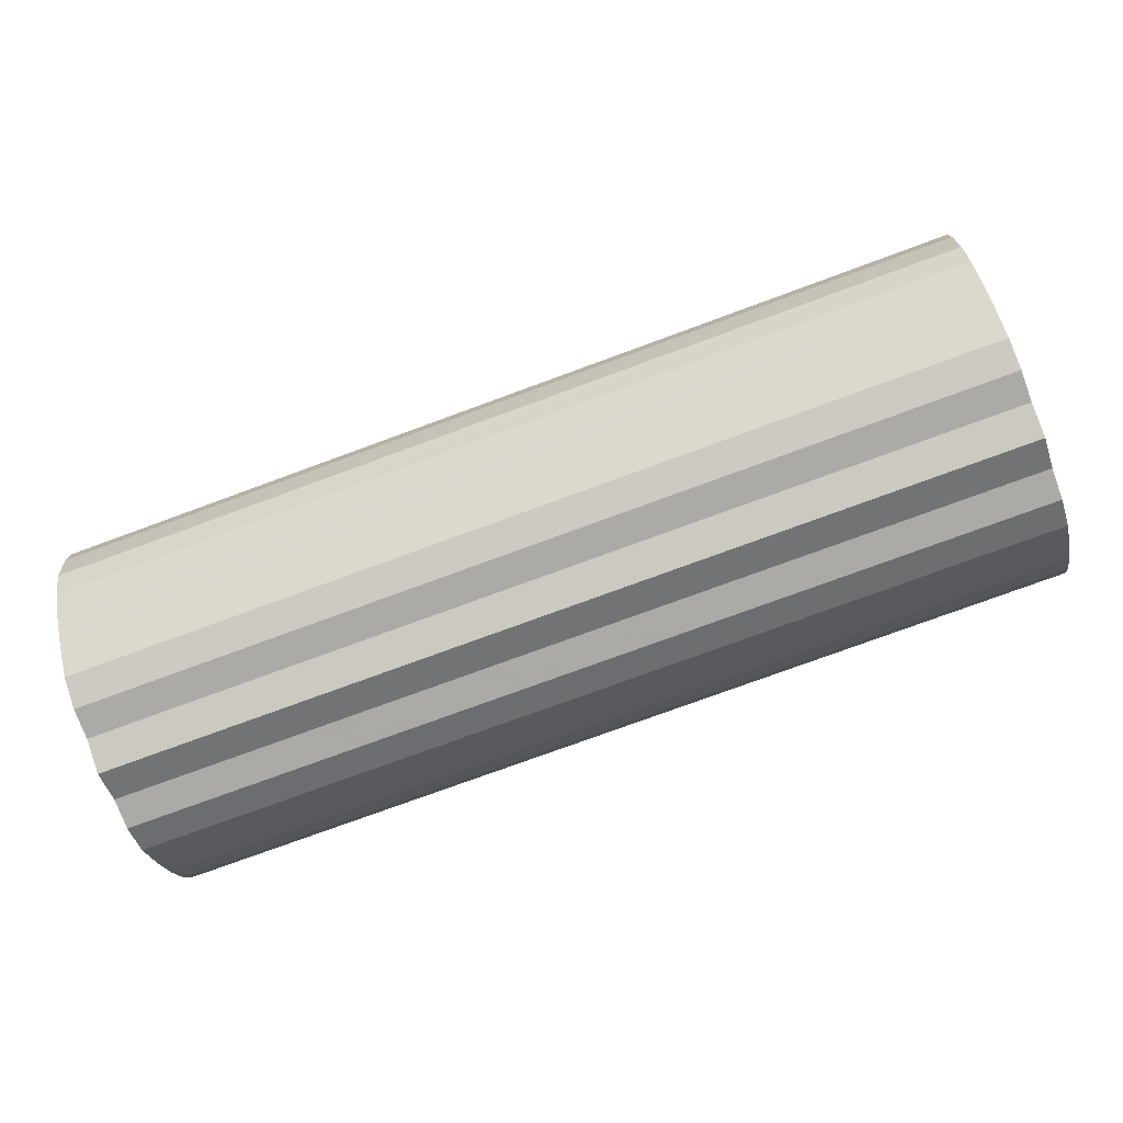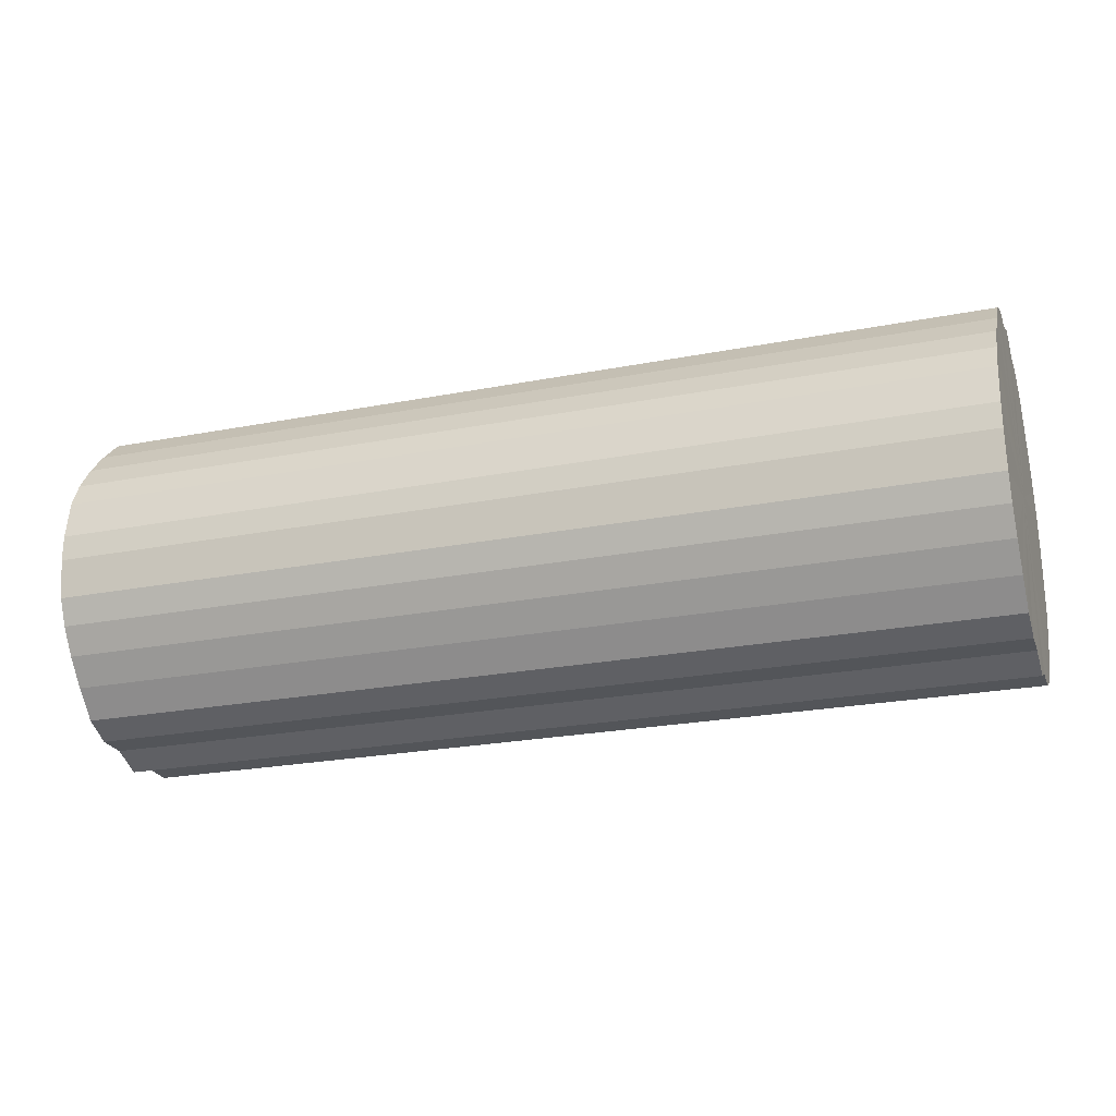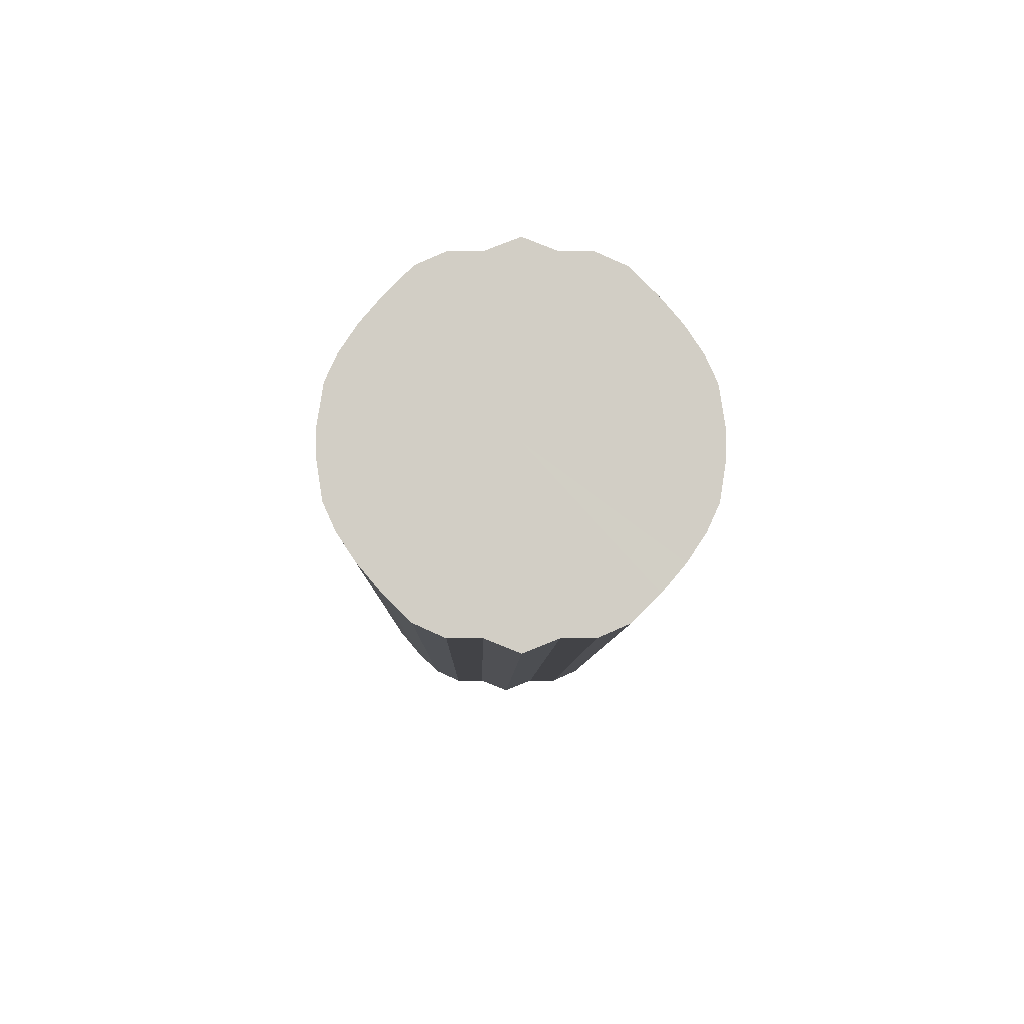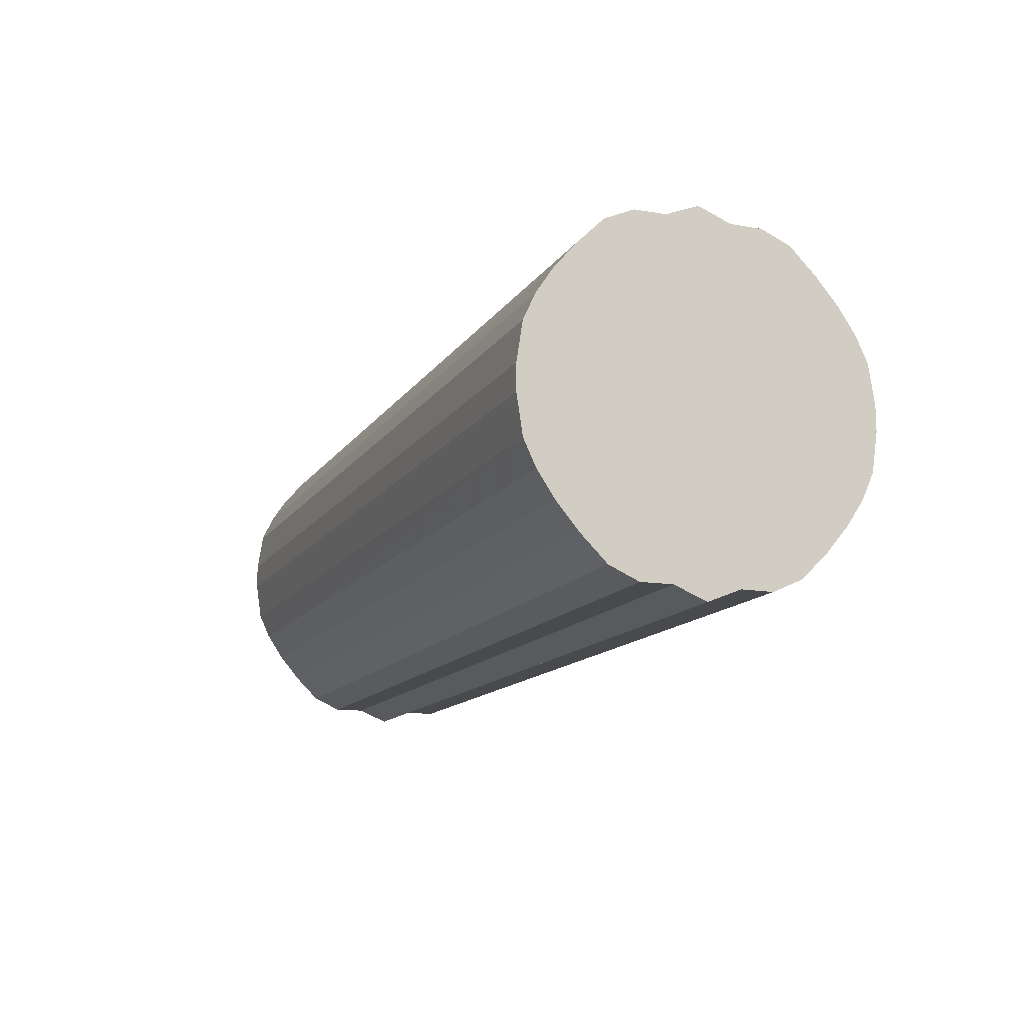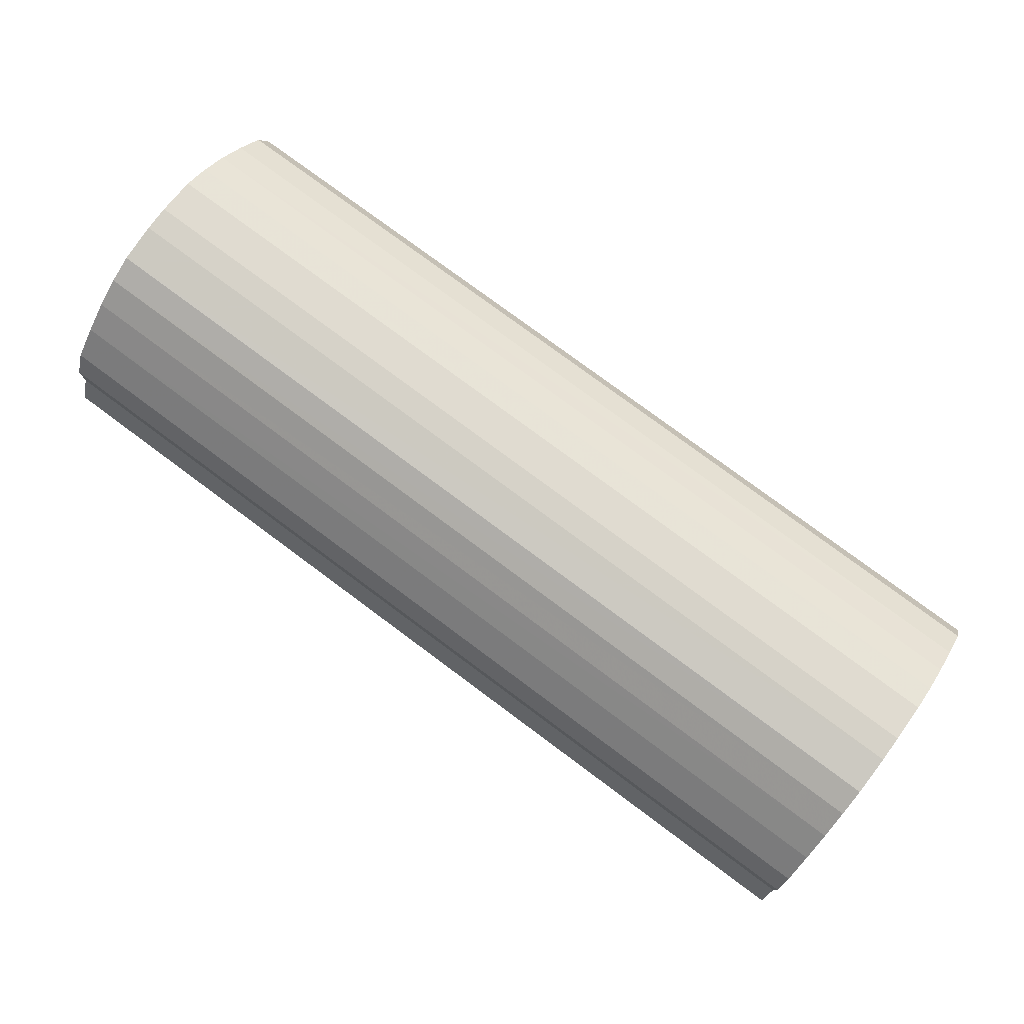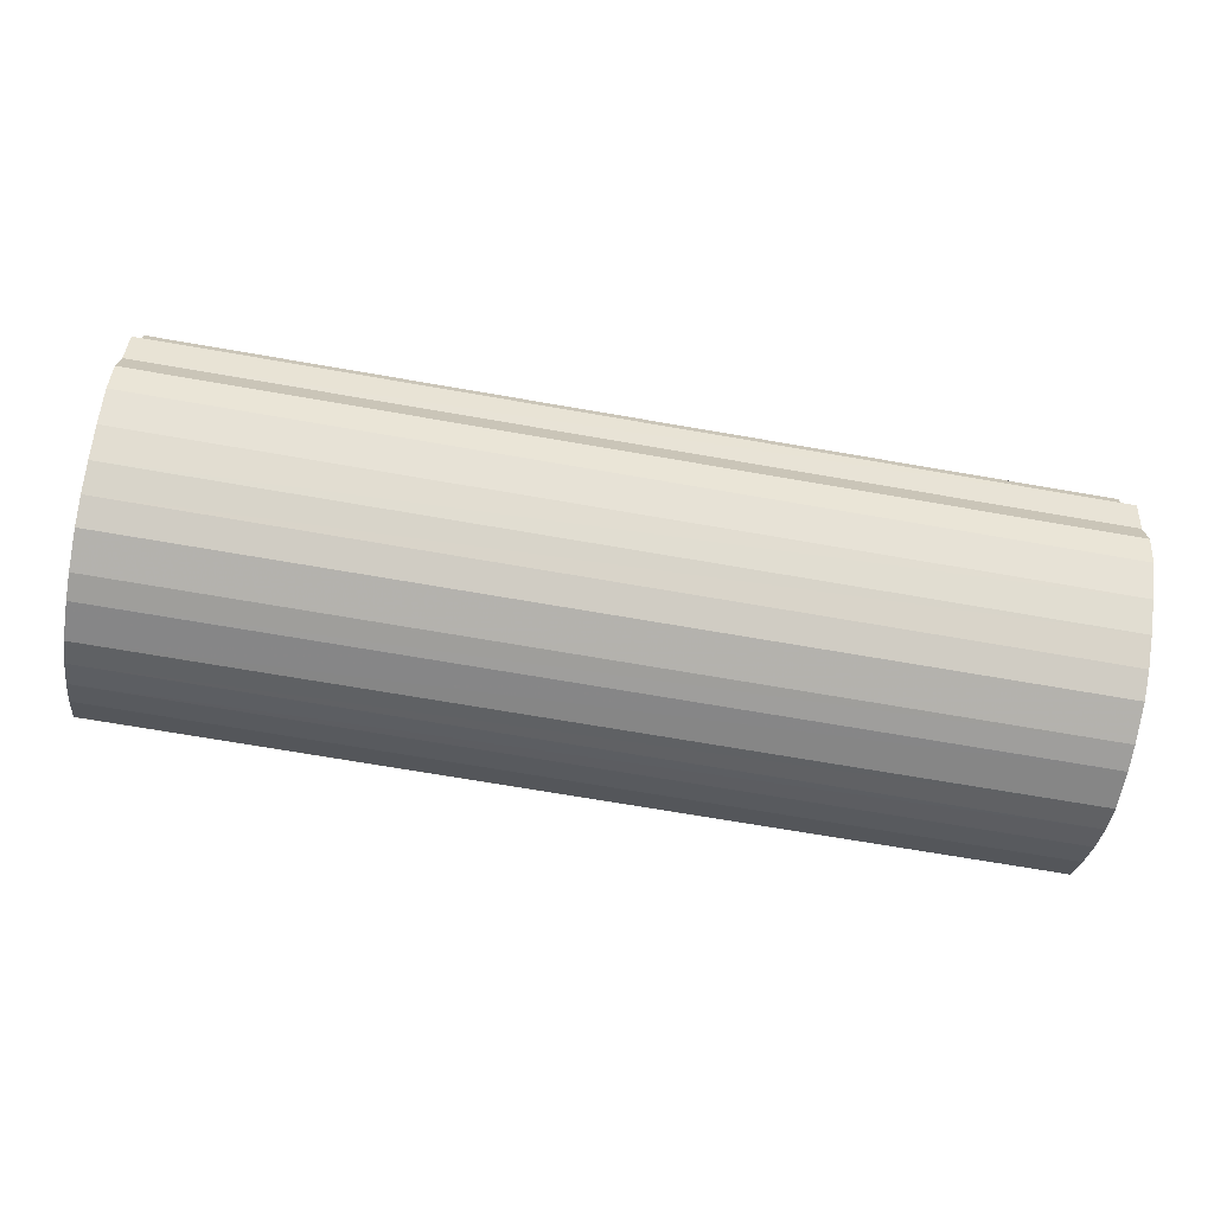
<metadata>
{"format":"obj","ext":"obj","renderer":"f3d","projection":"perspective","resolution":1024,"background":"white","views":[{"elev":-75.8,"azim":20.2,"up":"+Y"},{"elev":-23.8,"azim":18.0,"up":"+Y"},{"elev":-7.4,"azim":89.0,"up":"+Y"},{"elev":-13.2,"azim":68.9,"up":"+Y"},{"elev":77.8,"azim":36.6,"up":"+Z"},{"elev":-70.9,"azim":170.2,"up":"+Z"}]}
</metadata>
<code>
o 27454
v 2252 1883 20.31
v 2252 1883 20.29
v 2252 1883 20.31
v 2252 1883 20.26
v 2252 1883 20.29
v 2252 1883 20.34
v 2252 1883 20.34
v 2252 1883 20.24
v 2252 1883 20.26
v 2252 1883 20.36
v 2252 1883 20.36
v 2252 1883 20.22
v 2252 1883 20.24
v 2252 1883 20.38
v 2252 1883 20.38
v 2252 1883 20.2
v 2252 1883 20.22
v 2252 1883 20.4
v 2252 1883 20.4
v 2252 1883 20.19
v 2252 1883 20.2
v 2252 1883 20.42
v 2252 1883 20.42
v 2252 1883 20.18
v 2252 1883 20.19
v 2252 1883 20.43
v 2252 1883 20.43
v 2252 1883 20.18
v 2252 1883 20.18
v 2252 1883 20.44
v 2252 1883 20.44
v 2252 1883 20.18
v 2252 1883 20.18
v 2252 1883 20.45
v 2252 1883 20.45
v 2252 1883 20.18
v 2252 1883 20.18
v 2252 1883 20.45
v 2252 1883 20.45
v 2252 1883 20.19
v 2252 1883 20.18
v 2252 1883 20.44
v 2252 1883 20.44
v 2252 1883 20.2
v 2252 1883 20.19
v 2252 1883 20.43
v 2252 1883 20.43
v 2252 1883 20.22
v 2252 1883 20.2
v 2252 1883 20.42
v 2252 1883 20.42
v 2252 1883 20.24
v 2252 1883 20.22
v 2252 1883 20.4
v 2252 1883 20.4
v 2252 1883 20.26
v 2252 1883 20.24
v 2252 1883 20.38
v 2252 1883 20.38
v 2252 1883 20.29
v 2252 1883 20.26
v 2252 1883 20.36
v 2252 1883 20.36
v 2252 1883 20.31
v 2252 1883 20.29
v 2252 1883 20.34
v 2252 1883 20.34
v 2252 1883 20.31
v 2252 1883 20.31
v 2252 1883 20.29
v 2252 1883 20.29
v 2252 1883 20.26
v 2252 1883 20.26
v 2252 1883 20.34
v 2252 1883 20.31
v 2252 1883 20.36
v 2252 1883 20.34
v 2252 1883 20.24
v 2252 1883 20.24
v 2252 1883 20.38
v 2252 1883 20.36
v 2252 1883 20.4
v 2252 1883 20.38
v 2252 1883 20.22
v 2252 1883 20.22
v 2252 1883 20.42
v 2252 1883 20.4
v 2252 1883 20.43
v 2252 1883 20.42
v 2252 1883 20.2
v 2252 1883 20.2
v 2252 1883 20.44
v 2252 1883 20.43
v 2252 1883 20.45
v 2252 1883 20.44
v 2252 1883 20.19
v 2252 1883 20.19
v 2252 1883 20.45
v 2252 1883 20.45
v 2252 1883 20.44
v 2252 1883 20.45
v 2252 1883 20.18
v 2252 1883 20.18
v 2252 1883 20.43
v 2252 1883 20.44
v 2252 1883 20.42
v 2252 1883 20.43
v 2252 1883 20.18
v 2252 1883 20.18
v 2252 1883 20.4
v 2252 1883 20.42
v 2252 1883 20.38
v 2252 1883 20.4
v 2252 1883 20.18
v 2252 1883 20.18
v 2252 1883 20.36
v 2252 1883 20.38
v 2252 1883 20.34
v 2252 1883 20.36
v 2252 1883 20.18
v 2252 1883 20.18
v 2252 1883 20.31
v 2252 1883 20.34
v 2252 1883 20.29
v 2252 1883 20.31
v 2252 1883 20.19
v 2252 1883 20.19
v 2252 1883 20.26
v 2252 1883 20.29
v 2252 1883 20.24
v 2252 1883 20.26
v 2252 1883 20.2
v 2252 1883 20.2
v 2252 1883 20.22
v 2252 1883 20.24
v 2252 1883 20.22
v 2252 1883 20.31
v 2252 1883 20.29
v 2252 1883 20.31
v 2252 1883 20.26
v 2252 1883 20.34
v 2252 1883 20.24
v 2252 1883 20.36
v 2252 1883 20.22
v 2252 1883 20.38
v 2252 1883 20.2
v 2252 1883 20.4
v 2252 1883 20.19
v 2252 1883 20.42
v 2252 1883 20.18
v 2252 1883 20.43
v 2252 1883 20.18
v 2252 1883 20.44
v 2252 1883 20.18
v 2252 1883 20.45
v 2252 1883 20.18
v 2252 1883 20.45
v 2252 1883 20.19
v 2252 1883 20.44
v 2252 1883 20.2
v 2252 1883 20.43
v 2252 1883 20.22
v 2252 1883 20.42
v 2252 1883 20.24
v 2252 1883 20.4
v 2252 1883 20.26
v 2252 1883 20.38
v 2252 1883 20.29
v 2252 1883 20.36
v 2252 1883 20.31
v 2252 1883 20.34
v 2252 1883 20.31
v 2252 1883 20.31
v 2252 1883 20.29
v 2252 1883 20.34
v 2252 1883 20.26
v 2252 1883 20.36
v 2252 1883 20.24
v 2252 1883 20.38
v 2252 1883 20.22
v 2252 1883 20.4
v 2252 1883 20.2
v 2252 1883 20.42
v 2252 1883 20.19
v 2252 1883 20.43
v 2252 1883 20.18
v 2252 1883 20.44
v 2252 1883 20.18
v 2252 1883 20.45
v 2252 1883 20.18
v 2252 1883 20.45
v 2252 1883 20.18
v 2252 1883 20.44
v 2252 1883 20.19
v 2252 1883 20.43
v 2252 1883 20.2
v 2252 1883 20.42
v 2252 1883 20.22
v 2252 1883 20.4
v 2252 1883 20.24
v 2252 1883 20.38
v 2252 1883 20.26
v 2252 1883 20.36
v 2252 1883 20.29
v 2252 1883 20.34
v 2252 1883 20.31
f 1 2 3
f 2 4 5
f 6 1 7
f 4 8 9
f 10 6 11
f 8 12 13
f 14 10 15
f 12 16 17
f 18 14 19
f 16 20 21
f 22 18 23
f 20 24 25
f 26 22 27
f 24 28 29
f 30 26 31
f 28 32 33
f 34 30 35
f 32 36 37
f 38 34 39
f 36 40 41
f 42 38 43
f 40 44 45
f 46 42 47
f 44 48 49
f 50 46 51
f 48 52 53
f 54 50 55
f 52 56 57
f 58 54 59
f 56 60 61
f 62 58 63
f 60 64 65
f 66 62 67
f 64 66 68
f 69 70 71
f 71 72 73
f 74 75 69
f 76 77 74
f 73 78 79
f 80 81 76
f 82 83 80
f 79 84 85
f 86 87 82
f 88 89 86
f 85 90 91
f 92 93 88
f 94 95 92
f 91 96 97
f 98 99 94
f 100 101 98
f 97 102 103
f 104 105 100
f 106 107 104
f 103 108 109
f 110 111 106
f 112 113 110
f 109 114 115
f 116 117 112
f 118 119 116
f 115 120 121
f 122 123 118
f 124 125 122
f 121 126 127
f 128 129 124
f 130 131 128
f 127 132 133
f 134 135 130
f 133 136 134
f 137 138 139
f 137 140 138
f 137 139 141
f 137 142 140
f 137 141 143
f 137 144 142
f 137 143 145
f 137 146 144
f 137 145 147
f 137 148 146
f 137 147 149
f 137 150 148
f 137 149 151
f 137 152 150
f 137 151 153
f 137 154 152
f 137 153 155
f 137 156 154
f 137 155 157
f 137 158 156
f 137 157 159
f 137 160 158
f 137 159 161
f 137 162 160
f 137 161 163
f 137 164 162
f 137 163 165
f 137 166 164
f 137 165 167
f 137 168 166
f 137 167 169
f 137 170 168
f 137 169 171
f 137 171 170
f 172 173 174
f 172 175 173
f 172 174 176
f 172 177 175
f 172 176 178
f 172 179 177
f 172 178 180
f 172 181 179
f 172 180 182
f 172 183 181
f 172 182 184
f 172 185 183
f 172 184 186
f 172 187 185
f 172 186 188
f 172 189 187
f 172 188 190
f 172 191 189
f 172 190 192
f 172 193 191
f 172 192 194
f 172 195 193
f 172 194 196
f 172 197 195
f 172 196 198
f 172 199 197
f 172 198 200
f 172 201 199
f 172 200 202
f 172 203 201
f 172 202 204
f 172 205 203
f 172 204 206
f 172 206 205

</code>
